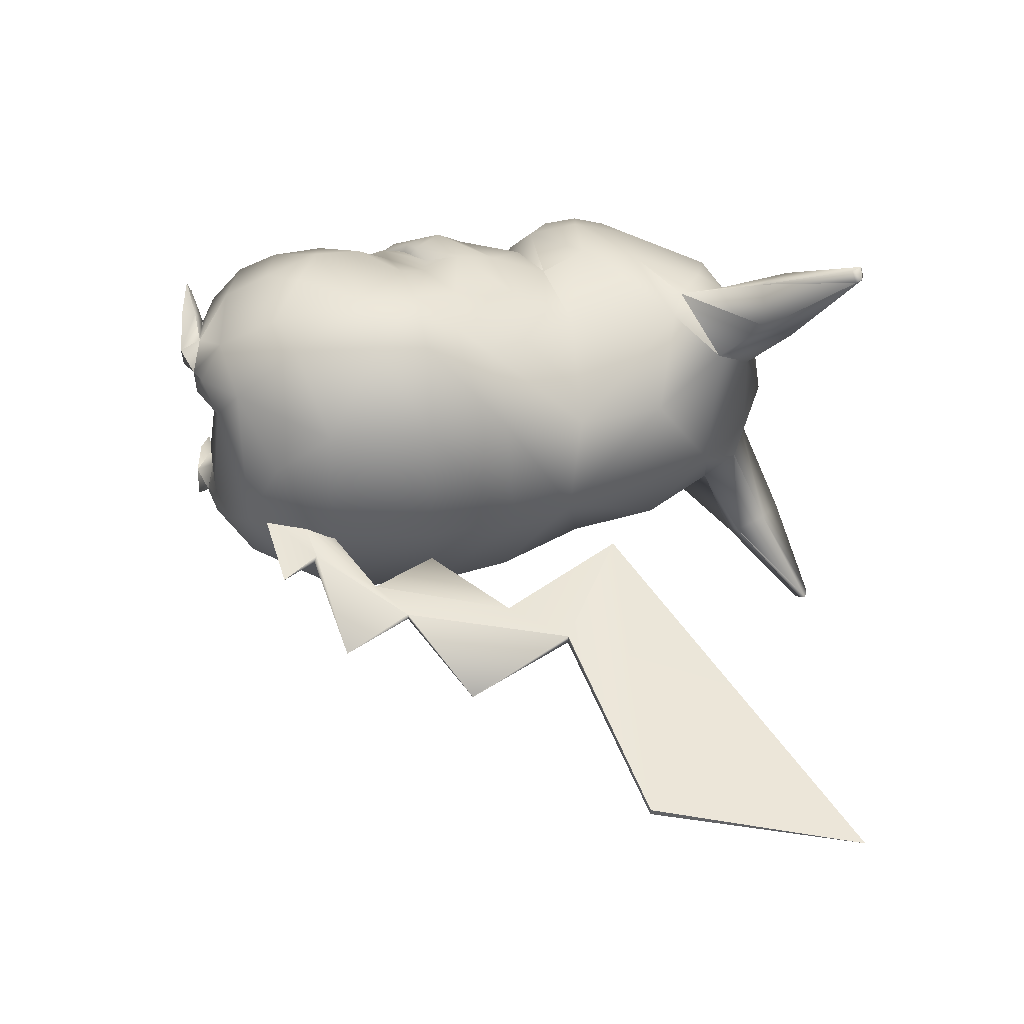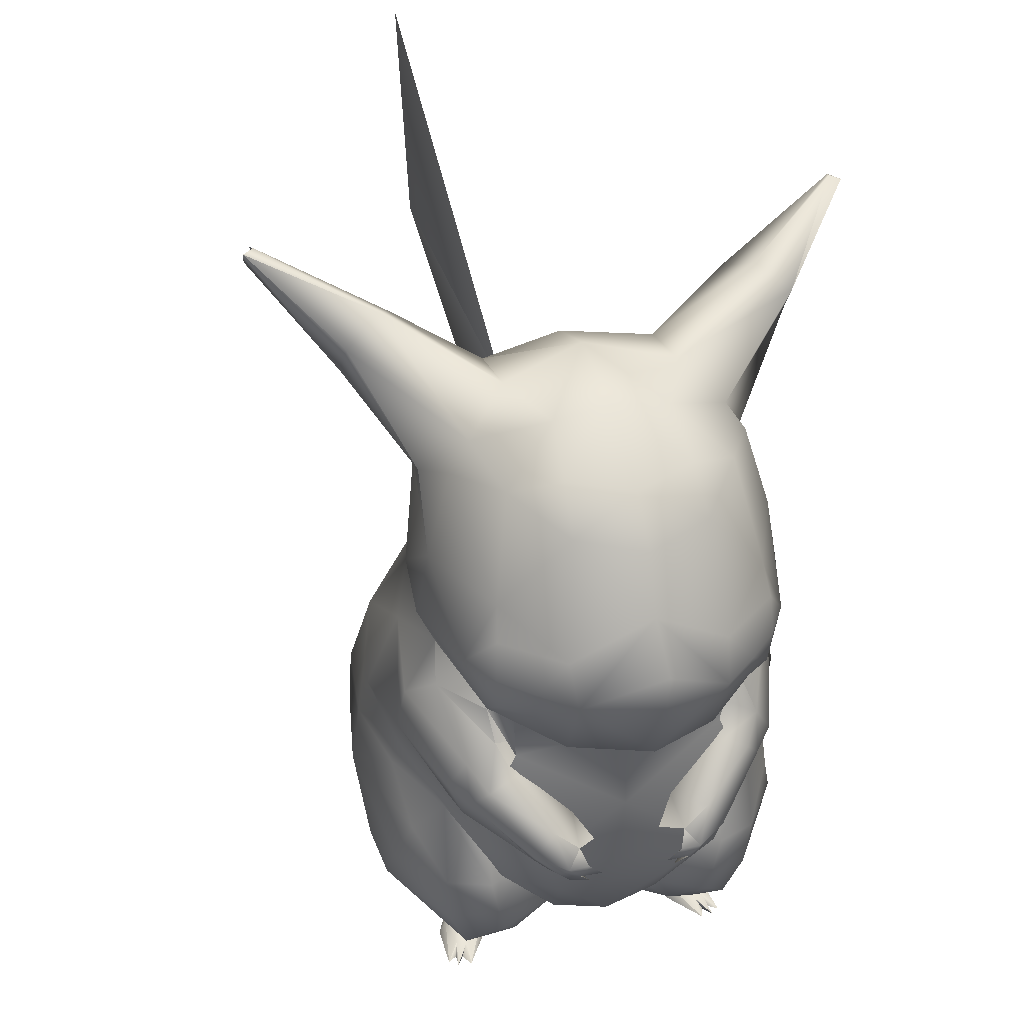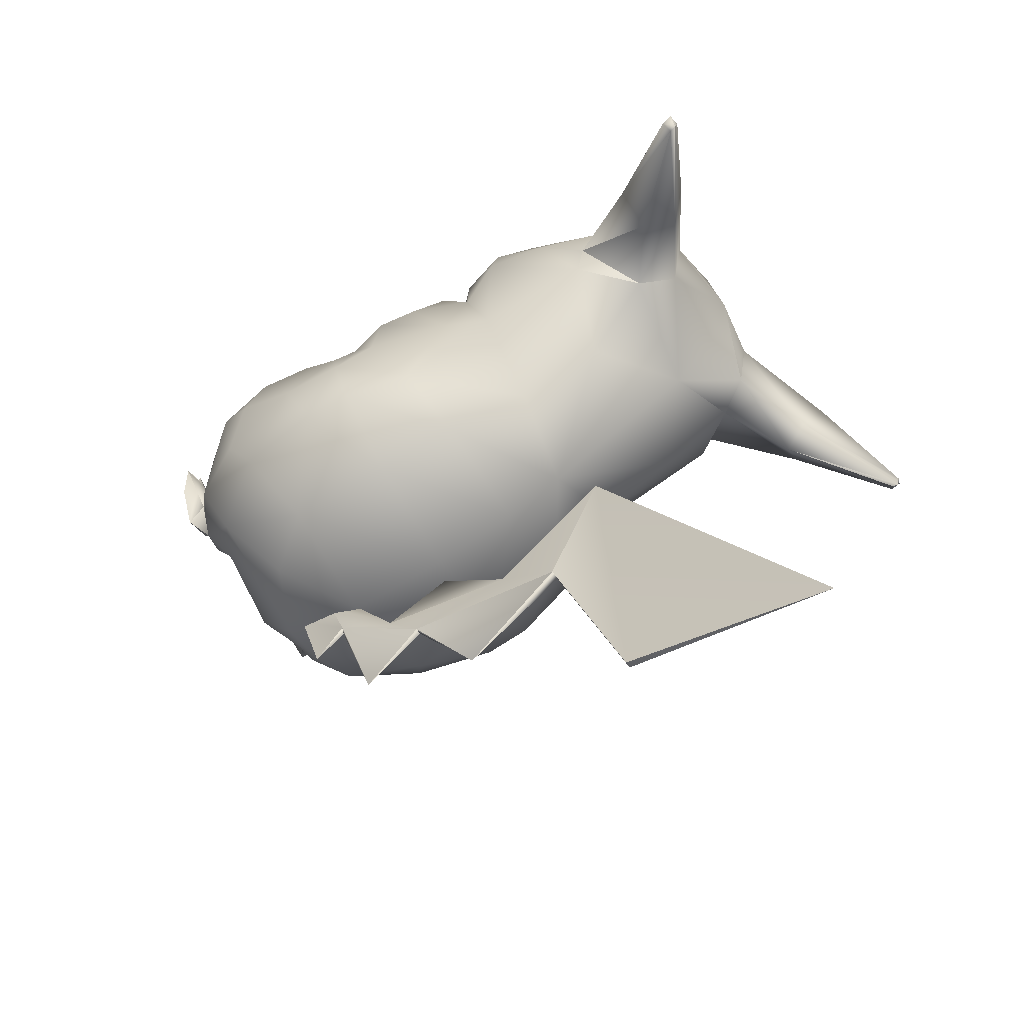
<metadata>
{"format":"obj","ext":"obj","renderer":"f3d","projection":"perspective","resolution":1024,"background":"white","views":[{"elev":-42.1,"azim":89.0,"up":"+Z"},{"elev":32.1,"azim":-16.8,"up":"+Y"},{"elev":-58.3,"azim":122.3,"up":"+Z"}]}
</metadata>
<code>
v 12.98 39.99 -17.99
v 13.87 31.08 -20.75
v 21.33 30.43 -13.39
v 0.6898 40.98 -22.16
v 0.9144 31.07 -24.64
v 19.11 37.86 -11.72
v -19.72 30.44 -13.59
v -12.13 31.08 -20.88
v -11.65 40 -18.11
v -17.83 37.87 -11.91
v 21.79 24.82 -13.8
v 14.46 19.19 -21.89
v 1.164 19.02 -25.48
v -12.22 19.2 -22.03
v -19.94 24.83 -14
v 23.14 22.03 -7.11
v 22.31 28.8 -5.761
v 20.27 15.08 -13.53
v 11.72 18.28 12.04
v 6.415 11.34 9.434
v 6.616 16.46 13.05
v 6.079 3.709 -8.767
v 10.56 5.016 -14.23
v 1.373 4.186 -17.35
v 8.552 21.75 14.08
v 14.69 24.05 11.4
v 1.339 8.794 -22.77
v 14.96 7.818 -15.53
v 9.124 12.59 -22.05
v 0.9585 10.19 9.998
v 3.894 4.723 1.646
v 1.323 3.045 -10.64
v 16.77 25.03 7.298
v -5.015 16.47 12.99
v 0.709 20.26 14.47
v 8.659 7.028 -0.2757
v 12.53 15.13 6.324
v 19.82 29.64 1.893
v 20.57 26.83 0.9248
v 21.51 33.59 -3.838
v -1.579 4.723 1.619
v -6.612 12.59 -22.12
v -7.913 5.019 -14.32
v -3.499 3.71 -8.814
v -12.4 7.822 -15.66
v -18.04 15.09 -13.72
v -6.393 7.03 -0.3498
v -10.73 15.13 6.209
v -4.532 11.34 9.381
v -10.17 18.28 11.93
v -20.79 28.8 -5.974
v -19.12 26.84 0.7294
v -21.33 22.03 -7.329
v -7.184 21.75 14
v -13.36 24.06 11.26
v -15.39 25.04 7.14
v -18.5 29.65 1.704
v -20.23 33.59 -4.044
v 1.605 17.38 -28.89
v 1.343 13.78 -32.48
v 1.294 10.6 -22.02
v 0.8691 17.12 -29.18
v 0.8528 15.47 -24.62
v 1.588 15.72 -24.32
v 1.24 12.43 -20.48
v 0.7658 24.62 -33.45
v 0.7331 28.55 -37.66
v 0.789 18.12 -23.62
v 0.9281 21.74 -43.12
v 1.509 24.62 -33.44
v 1.477 28.55 -37.65
v 1.227 40.35 -36.29
v -0.1716 31.07 -27.43
v 1.509 47.23 -40.66
v 1.077 36.27 -49.31
v 0.4884 40.28 -36.66
v 0.3931 47.23 -40.67
v 0.4848 52.96 -25.35
v 1.599 55.8 -64.82
v 0.8556 55.8 -64.82
v 0.4288 78.95 -68.06
v 10.11 49.04 -14.31
v 0.5211 28.75 16.18
v 10.83 35.17 14.02
v 20.26 33.69 4.11
v 12.79 30.4 13.21
v 0.5208 47.87 -19.25
v 15.47 28.35 10.02
v 17.34 29.71 6.542
v 18.29 42.34 -1.772
v 16.71 47.79 -3.476
v -9.223 49.05 -14.4
v -9.995 35.17 13.91
v -19.15 33.7 3.916
v -11.75 30.4 13.09
v -14.28 28.36 9.878
v -16.13 29.71 6.378
v -17.4 42.35 -1.948
v -16.01 47.8 -3.637
v 10.75 39.45 13.56
v 12.99 39.83 12.13
v 0.3473 37.51 16.08
v 16.31 44.4 6.016
v 19.42 38.07 4.824
v 17.09 41.19 8.663
v -12.3 39.84 12.01
v -10.08 39.45 13.46
v -15.67 44.4 5.859
v -18.51 38.08 4.637
v -16.38 41.2 8.498
v 15.4 33.92 12.46
v 9.436 34.5 10.88
v 10.6 27.97 7.654
v 16.8 28.33 9.547
v 8.654 31.07 8.662
v 12.39 35.76 12.39
v 17.22 31.14 11.66
v 14.44 26.45 8.494
v 8.878 32.37 12.62
v 8.623 29.86 10.21
v 11.18 33.03 14.54
v 13.74 31.5 14.63
v 15.45 29.63 13.26
v 15.83 27.12 11.22
v 13.98 26.16 9.289
v 10.58 27.37 8.43
v 7.029 24.8 13.44
v 8.378 28.18 18.19
v 5.634 27.73 15
v 9.983 23.1 15.45
v 10.25 25.15 17.79
v 7.957 22.53 17.77
v 7.332 24.22 19.34
v 5.959 25.9 18.34
v 6.948 24.64 16.41
v 8.715 21.84 15.63
v 3.952 25.22 16.56
v 5.806 21.3 16.65
v 6.92 21.58 17.68
v 5.341 24.31 19.39
v 6.792 23.22 17.52
v 6.234 23.2 19.31
v 3.972 22.87 19.04
v 5.089 21.48 18.08
v -14.48 33.92 12.31
v -11.55 35.77 12.27
v -8.503 34.51 10.79
v -7.53 31.09 8.579
v -9.324 27.99 7.551
v -13.12 26.46 8.353
v -15.58 28.33 9.383
v -16.16 31.14 11.49
v -7.482 29.88 10.13
v -7.894 32.39 12.54
v -10.27 33.04 14.43
v -12.76 31.5 14.49
v -14.36 29.63 13.11
v -14.6 27.13 11.07
v -12.66 26.17 9.153
v -9.3 27.39 8.327
v -5.741 24.83 13.36
v -4.502 27.75 14.93
v -7.329 28.19 18.1
v -9.065 25.16 17.68
v -8.662 23.11 15.34
v -6.133 24.24 19.25
v -6.652 22.55 17.68
v -4.815 25.92 18.27
v -5.71 24.66 16.33
v -7.338 21.86 15.53
v -2.743 25.26 16.51
v -5.572 21.6 17.6
v -4.425 21.33 16.57
v -4.147 24.33 19.32
v -5.513 23.24 17.43
v -2.709 22.91 18.97
v -4.991 23.22 19.23
v -3.744 21.51 18.01
v -15.59 60.53 -1.414
v 0.0799 65.26 -10.55
v 9.452 58.78 -11.13
v 15.74 60.52 -1.26
v 13.89 42.9 15.97
v 18.27 49.28 7.745
v 7.471 40.32 20.53
v -13.41 42.9 15.84
v -17.87 49.29 7.567
v -9.02 58.78 -11.22
v -6.984 40.32 20.46
v 0.2672 38.99 20.77
v -16.8 55.77 8.196
v -0.1137 56.09 24.43
v -0.2101 61.91 22.57
v 6.218 62.99 20.29
v -6.631 62.99 20.22
v 7.626 51.44 22.81
v 12.82 55.39 17.57
v -7.633 51.44 22.74
v -12.87 55.39 17.45
v 0.1803 41.27 24.62
v -7.167 47.38 24.36
v -0.08081 52.25 28.49
v 0.0534 46.27 27.11
v 7.288 47.38 24.43
v -0.08849 70.38 -4.419
v -8.546 70.13 -1.664
v -10.27 44.28 20.02
v 8.221 71.26 5.378
v 12.29 67.13 7.822
v 5.362 70.27 11.72
v -0.2133 72.8 2.664
v 8.319 70.13 -1.581
v -16.05 61.51 2.305
v 16.08 61.5 2.463
v 16.93 55.76 8.362
v 10.65 65.24 14.48
v -0.2557 66.15 18.95
v 5.78 66.79 16.62
v -0.278 71.13 11.77
v -8.644 71.27 5.295
v -5.881 70.27 11.66
v -12.6 67.13 7.699
v -15.53 48.59 15.57
v 14.36 64.07 7.94
v 10.61 44.28 20.12
v -11.03 65.24 14.38
v 10.82 66.35 -3.141
v 15.79 48.58 15.73
v -10.86 66.35 -3.248
v -14.55 64.08 7.798
v -13.23 52.23 18.75
v -13.57 48.67 19.62
v -13.08 44.85 18.45
v -10.37 48.03 21.99
v 13.27 52.22 18.88
v 13.34 48.66 19.75
v 10.51 48.02 22.09
v 13.43 44.85 18.58
v -6.266 66.79 16.56
v 21.54 73.88 0.3959
v 18.11 76.72 -0.9538
v 16.26 74.49 -5.07
v 18.28 71.24 -5.716
v 21.91 70.57 -2.215
v 28.33 81.2 -8.376
v 28.09 81.46 -7.447
v 29.14 81.17 -6.938
v 28.15 80.53 -8.626
v 29.06 80.07 -7.593
v -18.56 76.71 -1.301
v -21.92 73.89 -0.00202
v -16.48 74.43 -5.354
v -18.36 71.18 -6.015
v -22.08 70.55 -2.589
v -28.48 81.4 -8.077
v -28.68 81.13 -9.009
v -29.54 81.11 -7.59
v -28.46 80.45 -9.247
v -29.39 80 -8.23
v 19.79 21.41 5.365
v 4.948 20.2 4.928
v 2.955 10.75 0.3706
v 17.26 16.31 8.736
v 6.498 3.531 -4.473
v 9.93 2.001 -9.58
v 17.67 5.451 -9.491
v 21.25 12.12 -9.073
v 21.41 16.36 2.878
v 8.039 2.621 -7.808
v 13.14 16.7 10.8
v 12.67 22.65 8.893
v 12.9 2.924 -10.76
v 22.63 14.63 -3.28
v 21.57 10.68 -1.398
v 8.311 17.43 8.536
v 4.933 4.733 0.4221
v 5.134 10.14 6.338
v 12.47 12.92 10.52
v 11.79 9.93 9.87
v 17.01 10.66 7.658
v 9.907 2.135 -5.55
v 15.25 6.279 6.76
v 11.81 1.634 -8.215
v 17.22 5.298 -0.2455
v 14.36 2.312 -5.184
v 9.705 5.577 5.372
v 8.697 3.128 0.6291
v 13.5 3.096 3.153
v 12.85 1.731 -2.052
v 10.83 0.1038 -5.74
v 12.02 1.497 -0.7069
v 14.09 0.1398 -6.791
v 15.6 1.536 -1.862
v 13.96 2.255 -1.31
v 11.73 0.01869 -0.655
v 16.29 0.06892 -2.126
v 14.29 0.3797 3.934
v 14.88 0.05589 2.311
v 16.49 0.137 2.875
v 15.15 1.189 1.159
v 14.18 1.134 1.468
v 15.53 0.09252 2.105
v 15.61 0.08473 3.511
v -18.22 21.42 5.178
v -0.8526 10.75 0.3518
v -3.321 20.2 4.888
v -15.55 16.31 8.575
v -4.003 3.533 -4.525
v -7.264 2.004 -9.664
v -19 12.13 -9.272
v -15.14 5.456 -9.653
v -19.58 16.36 2.676
v -5.436 2.623 -7.874
v -11.22 22.66 8.776
v -11.49 16.7 10.68
v -10.24 2.928 -10.88
v -20.6 14.64 -3.493
v -19.42 10.69 -1.599
v -6.651 17.43 8.462
v -2.592 4.734 0.385
v -9.862 9.934 9.763
v -10.67 12.92 10.41
v -3.136 10.14 6.298
v -15.06 10.66 7.5
v -7.287 2.142 -5.625
v -13.1 6.281 6.616
v -9.103 1.639 -8.314
v -11.76 2.315 -5.314
v -14.85 5.298 -0.4128
v -7.489 5.584 5.297
v -6.266 3.136 0.5678
v -10.29 1.735 -2.164
v -11.13 3.1 3.031
v -9.487 1.506 -0.8077
v -8.119 0.1137 -5.825
v -11.35 0.1405 -6.917
v -13.04 1.535 -2.008
v -11.44 2.259 -1.436
v -9.137 0.02829 -0.7512
v -13.66 0.06581 -2.279
v -11.82 0.3866 3.804
v -12.36 0.05876 2.173
v -12.65 1.19 1.016
v -13.99 0.1336 2.715
v -11.68 1.139 1.339
v -13.01 0.09246 1.958
v -13.13 0.08561 3.362
o DrawCall_7
g DrawCall_7
f 2 1 3
f 5 4 2
f 1 2 4
f 6 3 1
f 8 7 9
f 5 8 4
f 9 4 8
f 10 9 7
f 2 11 12
f 13 5 12
f 8 5 14
f 15 7 8
f 8 14 15
f 13 14 5
f 2 12 5
f 11 2 3
o DrawCall_8
g DrawCall_8
f 17 16 11
f 12 11 18
f 20 19 21
f 23 22 24
f 26 25 19
f 23 27 28
f 29 12 28
f 12 29 13
f 20 30 31
f 32 24 22
f 32 22 31
f 19 33 26
f 35 34 21
f 11 16 18
f 29 28 27
f 36 31 22
f 33 19 37
f 39 38 33
f 39 17 38
f 40 38 17
f 40 17 6
f 38 26 33
f 11 3 17
f 18 28 12
f 24 27 23
f 20 21 30
f 31 36 20
f 30 41 31
f 37 20 36
f 20 37 19
f 27 42 13
f 43 24 44
f 43 45 27
f 46 14 45
f 24 43 27
f 48 47 49
f 49 50 48
f 52 51 53
f 54 34 35
f 10 7 51
f 39 16 17
f 54 50 34
f 51 15 53
f 14 46 15
f 49 34 50
f 25 35 21
f 55 50 54
f 6 17 3
f 42 45 14
f 14 13 42
f 49 41 30
f 32 44 24
f 32 41 44
f 50 55 56
f 15 46 53
f 42 27 45
f 47 44 41
f 56 48 50
f 52 56 57
f 52 57 51
f 58 51 57
f 58 10 51
f 57 56 55
f 15 51 7
f 27 13 29
f 25 21 19
f 49 30 34
f 41 49 47
f 30 21 34
f 32 31 41
f 1 82 6
f 84 83 25
f 38 40 85
f 25 86 84
f 35 25 83
f 82 1 87
f 86 26 88
f 26 86 25
f 4 87 1
f 88 26 89
f 90 85 40
f 90 6 91
f 6 90 40
f 91 6 82
f 85 89 38
f 38 89 26
f 9 10 92
f 93 54 83
f 57 94 58
f 54 93 95
f 35 83 54
f 92 87 9
f 95 96 55
f 55 54 95
f 4 9 87
f 96 97 55
f 98 58 94
f 98 99 10
f 10 58 98
f 99 92 10
f 94 57 97
f 57 55 97
f 100 84 101
f 83 84 102
f 100 101 103
f 91 103 90
f 85 90 104
f 100 102 84
f 101 105 103
f 105 104 103
f 103 104 90
f 107 106 93
f 83 102 93
f 107 108 106
f 99 98 108
f 94 109 98
f 107 93 102
f 106 108 110
f 110 108 109
f 108 98 109
f 105 101 111
f 84 112 101
f 84 86 112
f 88 113 86
f 88 89 113
f 85 114 89
f 85 104 114
f 105 111 104
f 115 112 86
f 115 86 113
f 116 101 112
f 116 111 101
f 117 104 111
f 117 114 104
f 118 89 114
f 118 113 89
f 119 112 120
f 119 121 112
f 122 111 121
f 122 123 111
f 124 114 123
f 124 125 114
f 126 113 125
f 126 120 113
f 115 120 112
f 115 113 120
f 116 112 121
f 116 121 111
f 117 111 123
f 117 123 114
f 118 114 125
f 118 125 113
f 127 126 125
f 128 121 129
f 130 124 131
f 129 119 120
f 127 120 126
f 131 123 122
f 128 122 121
f 130 125 124
f 131 122 128
f 125 130 127
f 120 127 129
f 119 129 121
f 123 131 124
f 133 132 131
f 129 134 128
f 134 133 128
f 131 128 133
f 129 127 135
f 130 136 127
f 129 137 134
f 129 135 137
f 136 130 132
f 135 127 136
f 131 132 130
f 138 136 139
f 134 135 140
f 134 137 135
f 134 140 133
f 138 139 141
f 143 142 140
f 144 139 142
f 144 142 141
f 144 141 139
f 136 138 141
f 133 142 132
f 142 133 140
f 140 141 143
f 143 141 142
f 132 139 136
f 136 141 135
f 141 140 135
f 139 132 142
f 109 145 110
f 110 145 146
f 110 146 106
f 106 146 147
f 106 147 93
f 93 147 148
f 93 148 95
f 95 148 149
f 95 149 96
f 96 149 150
f 96 150 97
f 97 150 151
f 97 151 94
f 94 151 152
f 94 152 109
f 109 152 145
f 153 148 154
f 154 148 147
f 154 147 155
f 155 147 146
f 155 146 156
f 156 146 145
f 156 145 157
f 157 145 152
f 157 152 158
f 158 152 151
f 158 151 159
f 159 151 150
f 159 150 160
f 160 150 149
f 160 149 153
f 153 149 148
f 161 159 160
f 162 154 163
f 163 154 155
f 164 157 165
f 165 157 158
f 162 153 154
f 161 160 153
f 164 156 157
f 163 155 156
f 165 158 159
f 164 163 156
f 159 161 165
f 153 162 161
f 166 164 167
f 162 163 168
f 168 163 166
f 164 166 163
f 162 169 161
f 165 161 170
f 162 168 171
f 162 171 169
f 170 167 165
f 165 167 164
f 169 170 161
f 173 172 170
f 168 174 169
f 168 169 171
f 168 166 174
f 173 175 172
f 176 174 177
f 178 177 172
f 178 175 177
f 178 172 175
f 170 175 173
f 166 167 177
f 177 167 172
f 177 174 166
f 174 176 175
f 176 177 175
f 167 170 172
f 170 169 175
f 175 169 174
f 99 179 92
f 87 180 181
f 181 182 82
f 100 103 183
f 103 184 183
f 183 185 100
f 108 186 187
f 92 188 87
f 108 187 99
f 189 107 190
f 179 99 191
f 107 186 108
f 103 91 184
f 186 107 189
f 102 100 190
f 187 191 99
f 188 92 179
f 87 188 180
f 82 87 181
f 91 82 182
f 91 182 184
f 185 190 100
f 102 190 107
f 205 180 206
f 201 207 189
f 209 208 210
f 211 208 212
f 179 191 213
f 182 214 215
f 216 194 197
f 193 217 195
f 217 218 219
f 210 218 216
f 193 194 217
f 192 204 196
f 192 198 201
f 218 217 194
f 211 206 220
f 222 221 220
f 187 223 191
f 216 197 224
f 204 185 225
f 221 222 226
f 227 214 182
f 206 211 205
f 210 216 209
f 197 228 215
f 212 205 211
f 205 212 180
f 227 182 181
f 229 188 179
f 216 224 209
f 226 222 230
f 213 229 179
f 194 216 218
f 187 186 223
f 184 228 183
f 215 184 182
f 215 224 197
f 183 225 185
f 186 189 207
f 220 221 211
f 208 211 210
f 199 191 223
f 184 215 228
f 229 180 188
f 229 206 180
f 212 227 180
f 227 181 180
f 219 210 211
f 219 211 221
f 210 219 218
f 222 213 230
f 191 230 213
f 209 224 214
f 215 214 224
f 195 239 226
f 239 195 217
f 221 239 219
f 217 219 239
f 221 226 239
f 226 199 195
f 191 199 230
f 39 260 16
f 262 261 36
f 263 260 33
f 264 262 22
f 22 23 265
f 37 36 261
f 267 266 18
f 268 16 260
f 39 33 260
f 22 265 269
f 22 269 264
f 271 270 33
f 37 261 271
f 37 271 33
f 16 267 18
f 36 22 262
f 272 265 23
f 16 273 267
f 16 268 273
f 23 28 272
f 18 266 28
f 272 28 266
f 263 33 270
f 266 267 274
f 274 273 268
f 270 271 275
f 276 262 264
f 263 268 260
f 278 277 279
f 275 278 270
f 268 263 280
f 268 280 274
f 278 279 280
f 278 280 263
f 261 275 271
f 263 270 278
f 262 276 277
f 278 275 277
f 261 277 275
f 262 277 261
f 274 267 273
f 276 264 281
f 280 279 282
f 283 265 272
f 266 284 285
f 283 272 266
f 281 269 283
f 283 269 265
f 279 286 282
f 287 276 281
f 284 266 274
f 266 285 283
f 269 281 264
f 280 282 274
f 279 277 286
f 277 276 286
f 287 286 276
f 284 274 282
f 288 287 289
f 288 284 282
f 284 288 285
f 287 281 289
f 289 285 288
f 287 288 286
f 288 282 286
f 281 290 291
f 281 283 290
f 285 292 283
f 285 293 292
f 289 294 285
f 291 294 281
f 290 283 292
f 293 285 294
f 289 281 294
f 295 291 290
f 296 292 293
f 292 296 290
f 290 296 295
f 295 297 291
f 297 295 298
f 300 299 293
f 296 293 299
f 300 294 301
f 301 291 297
f 293 294 300
f 291 301 294
f 299 302 296
f 298 295 302
f 302 295 296
f 297 298 301
f 301 303 300
f 302 300 303
f 299 300 302
f 298 303 301
f 298 302 303
f 52 53 304
f 305 47 306
f 307 56 304
f 308 44 305
f 44 309 43
f 48 306 47
f 310 46 311
f 312 304 53
f 52 304 56
f 44 313 309
f 44 308 313
f 314 56 315
f 48 314 306
f 48 56 314
f 53 46 310
f 47 305 44
f 316 43 309
f 53 310 317
f 53 317 312
f 43 316 45
f 46 45 311
f 316 311 45
f 307 315 56
f 311 318 310
f 318 312 317
f 315 319 314
f 320 308 305
f 307 304 312
f 322 321 323
f 319 315 322
f 312 324 307
f 312 318 324
f 322 324 321
f 322 307 324
f 306 314 319
f 307 322 315
f 305 323 320
f 322 323 319
f 306 319 323
f 305 306 323
f 318 317 310
f 320 325 308
f 324 326 321
f 327 316 309
f 311 328 329
f 327 311 316
f 327 309 325
f 325 309 313
f 321 326 330
f 331 325 320
f 329 318 311
f 311 327 328
f 313 308 325
f 324 318 326
f 321 330 323
f 323 330 320
f 331 320 330
f 329 326 318
f 333 332 331
f 333 326 329
f 329 328 333
f 331 332 325
f 332 333 328
f 331 330 333
f 333 330 326
f 325 334 335
f 325 335 327
f 328 327 336
f 328 336 337
f 332 328 338
f 334 325 338
f 335 336 327
f 337 338 328
f 332 338 325
f 339 335 334
f 340 337 336
f 335 339 336
f 336 339 340
f 339 334 341
f 341 342 339
f 343 337 344
f 340 344 337
f 343 345 338
f 345 341 334
f 337 343 338
f 334 338 345
f 344 340 346
f 346 340 342
f 342 340 339
f 341 345 342
f 345 343 347
f 346 347 343
f 344 346 343
f 342 345 347
f 342 347 346
o DrawCall_9
g DrawCall_9
f 60 59 61
f 63 62 61
f 62 59 60
f 61 64 65
f 60 61 62
f 65 63 61
f 64 61 59
f 63 65 64
f 62 63 66
f 66 67 62
f 63 64 68
f 62 69 59
f 64 70 68
f 59 70 64
f 69 71 59
f 70 59 71
f 69 62 67
f 68 66 63
f 67 71 69
f 66 68 70
f 70 72 73
f 71 72 70
f 75 74 71
f 72 71 74
f 67 66 76
f 67 75 71
f 76 77 67
f 73 76 66
f 75 67 77
f 66 70 73
f 77 74 75
f 76 73 72
f 76 78 77
f 72 74 78
f 79 74 80
f 80 74 77
f 72 78 76
f 79 78 74
f 80 77 78
f 79 81 78
f 81 80 78
f 80 81 79
o DrawCall_13
g DrawCall_13
f 193 192 194
f 193 195 192
f 196 194 192
f 196 197 194
f 198 192 195
f 198 195 199
o DrawCall_14
g DrawCall_14
f 190 185 200
f 202 201 203
f 189 200 201
f 185 204 200
f 202 192 201
f 202 204 192
f 190 200 189
f 202 203 204
f 200 204 203
f 200 203 201
o DrawCall_21
g DrawCall_21
f 232 231 223
f 232 223 233
f 232 234 231
f 236 235 237
f 232 233 234
f 236 228 235
f 201 234 207
f 204 225 237
f 197 196 235
f 236 238 228
f 201 198 234
f 186 207 233
f 234 233 207
f 183 238 225
f 237 225 238
f 199 231 198
f 234 198 231
f 204 237 196
f 235 196 237
f 235 228 197
f 231 199 223
f 238 183 228
f 233 223 186
f 236 237 238
o DrawCall_34
g DrawCall_34
f 226 230 199
f 209 240 208
f 208 240 241
f 208 241 212
f 212 241 242
f 212 242 227
f 227 242 243
f 214 244 209
f 209 244 240
f 227 243 214
f 214 243 244
f 246 245 241
f 241 245 242
f 247 246 240
f 240 246 241
f 245 248 242
f 242 248 243
f 247 240 249
f 249 240 244
f 249 244 248
f 248 244 243
f 248 245 249
f 249 245 247
f 247 245 246
f 220 250 222
f 222 250 251
f 206 252 220
f 220 252 250
f 229 253 206
f 206 253 252
f 222 251 213
f 213 251 254
f 213 254 229
f 229 254 253
f 250 252 255
f 255 252 256
f 251 250 257
f 257 250 255
f 252 253 256
f 256 253 258
f 259 254 257
f 257 254 251
f 258 253 259
f 259 253 254
f 257 255 259
f 259 255 258
f 258 255 256
o DrawCall_35
g DrawCall_35

</code>
